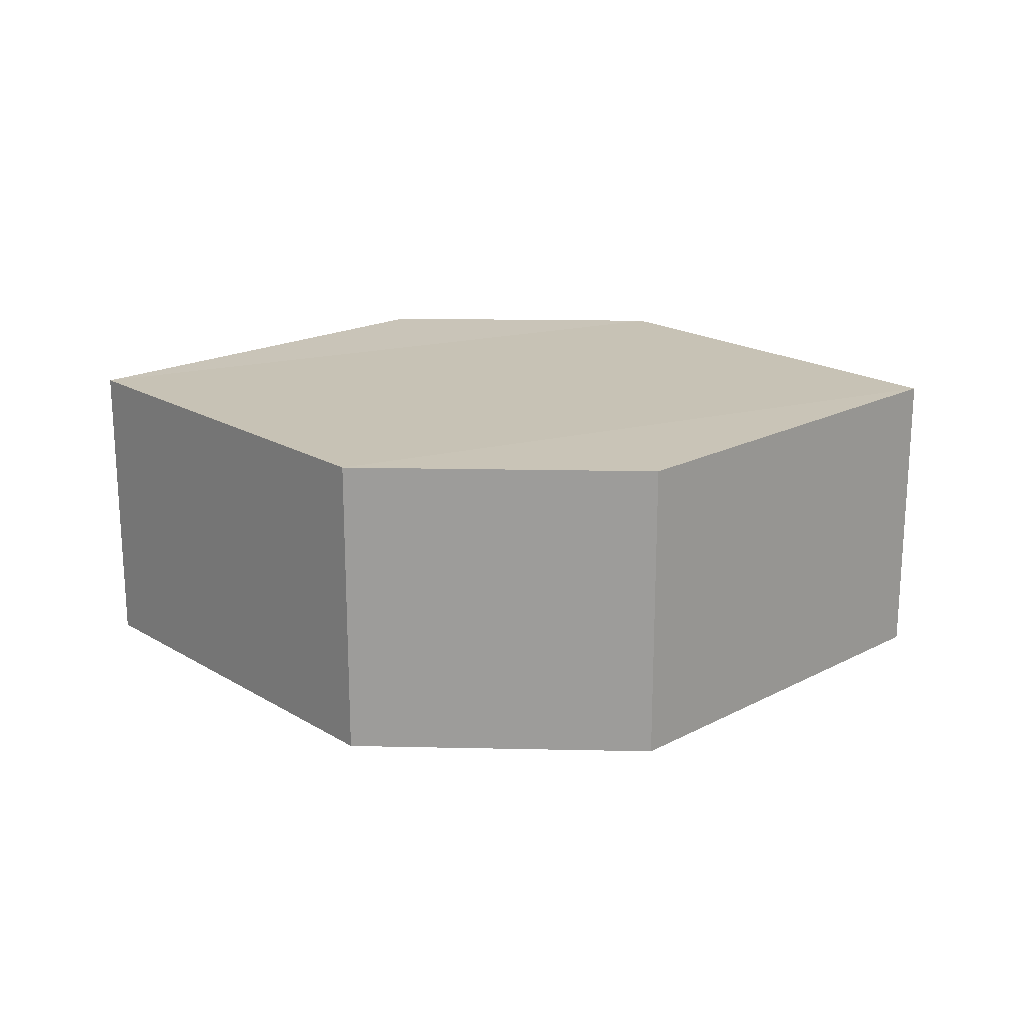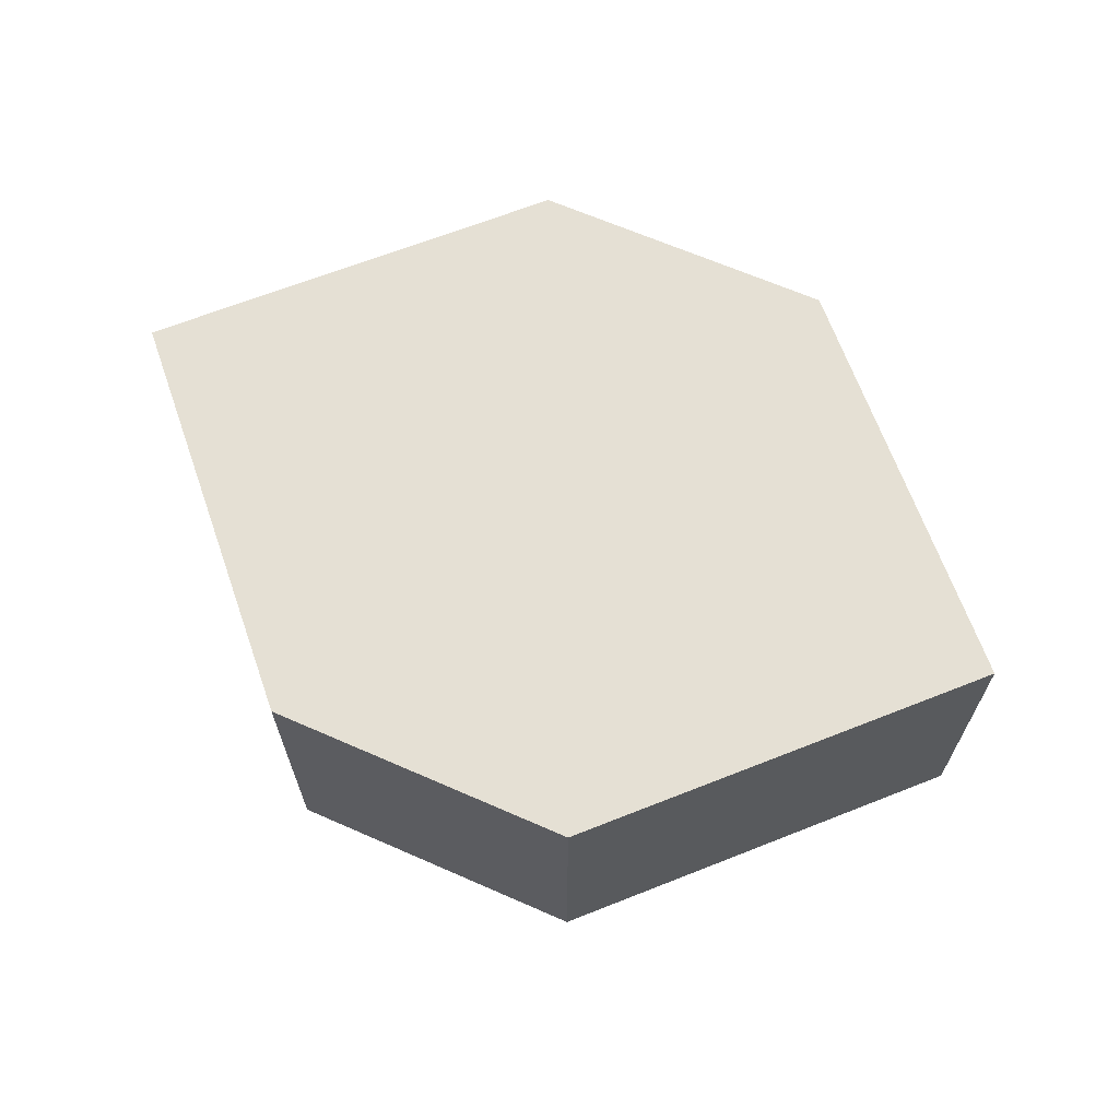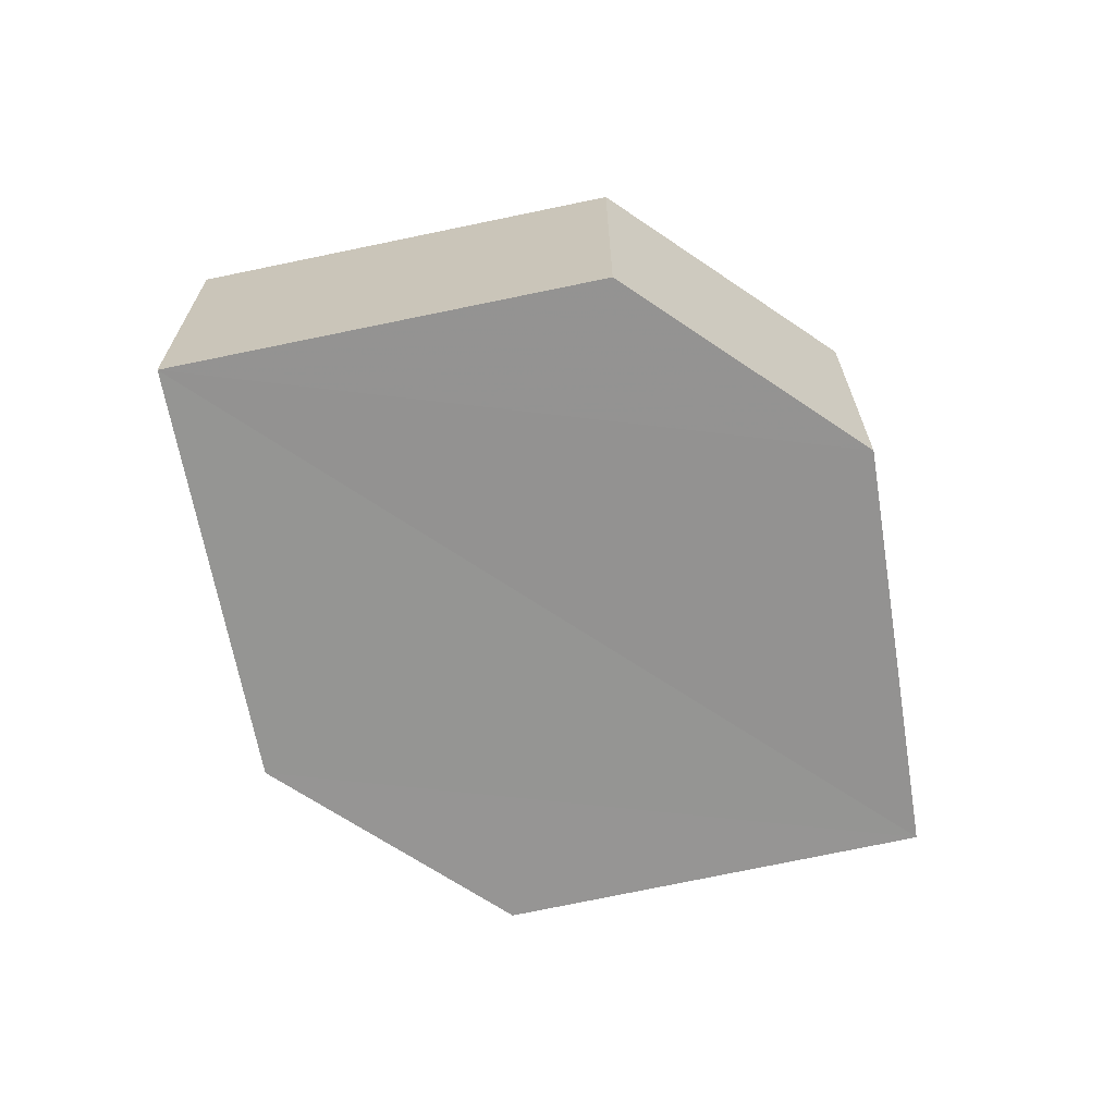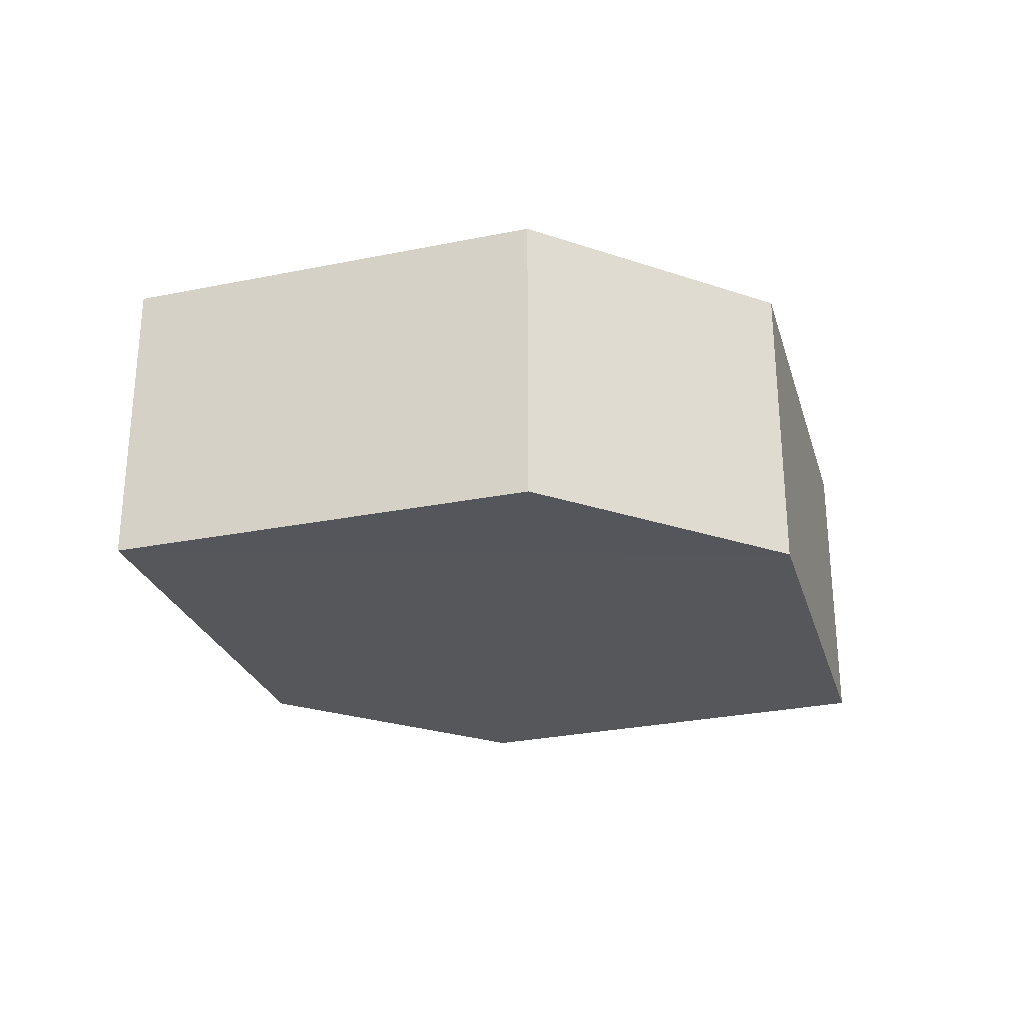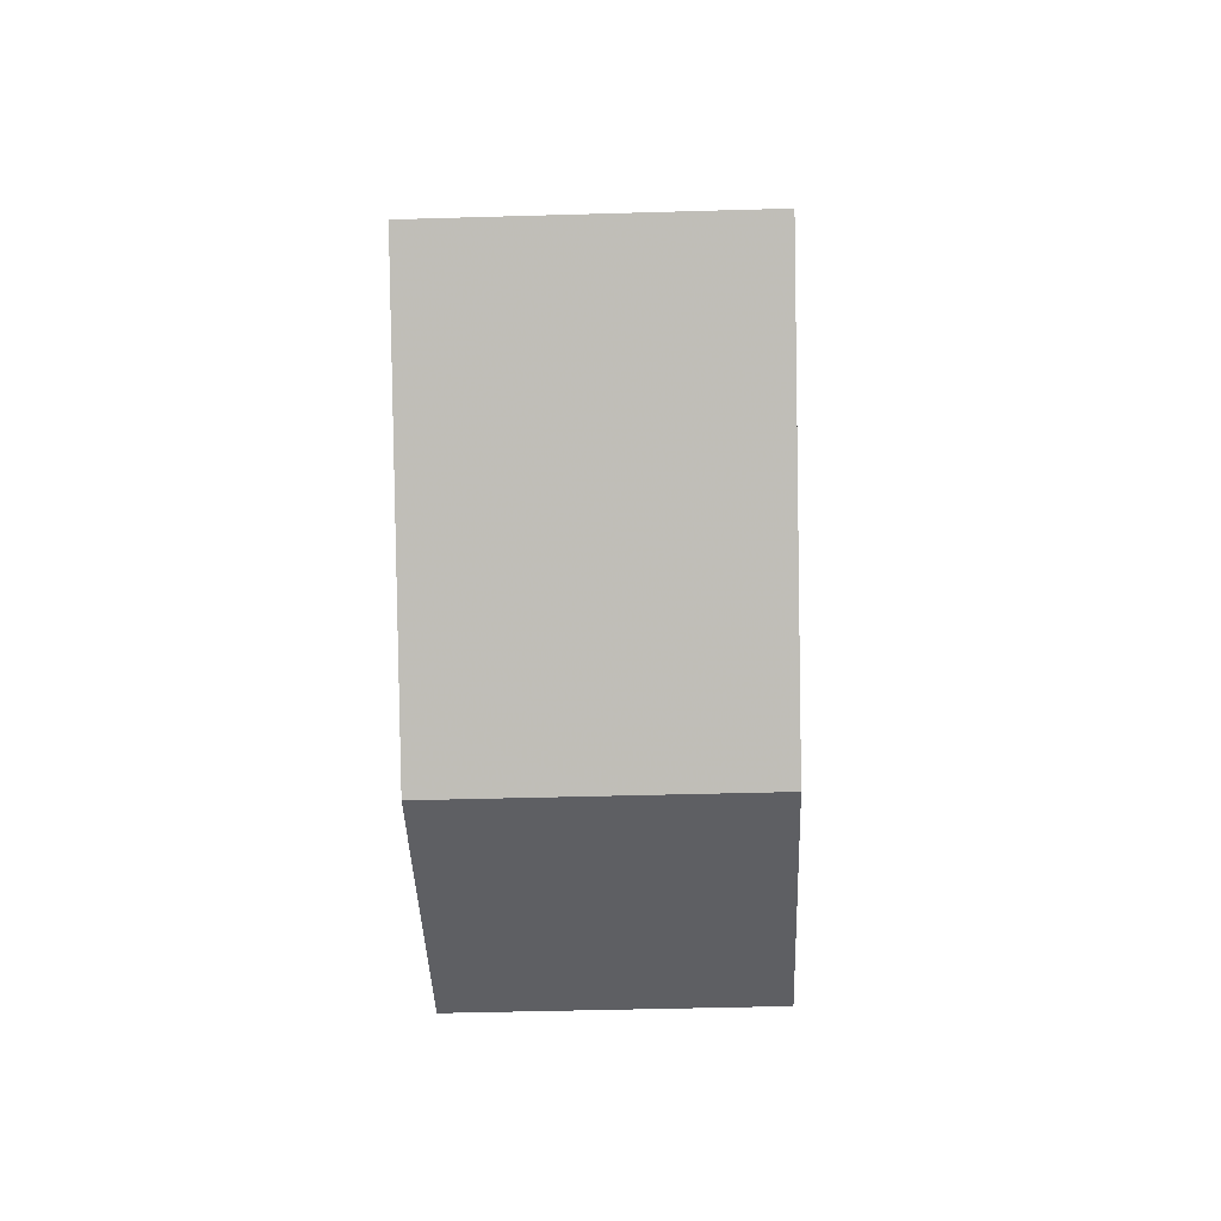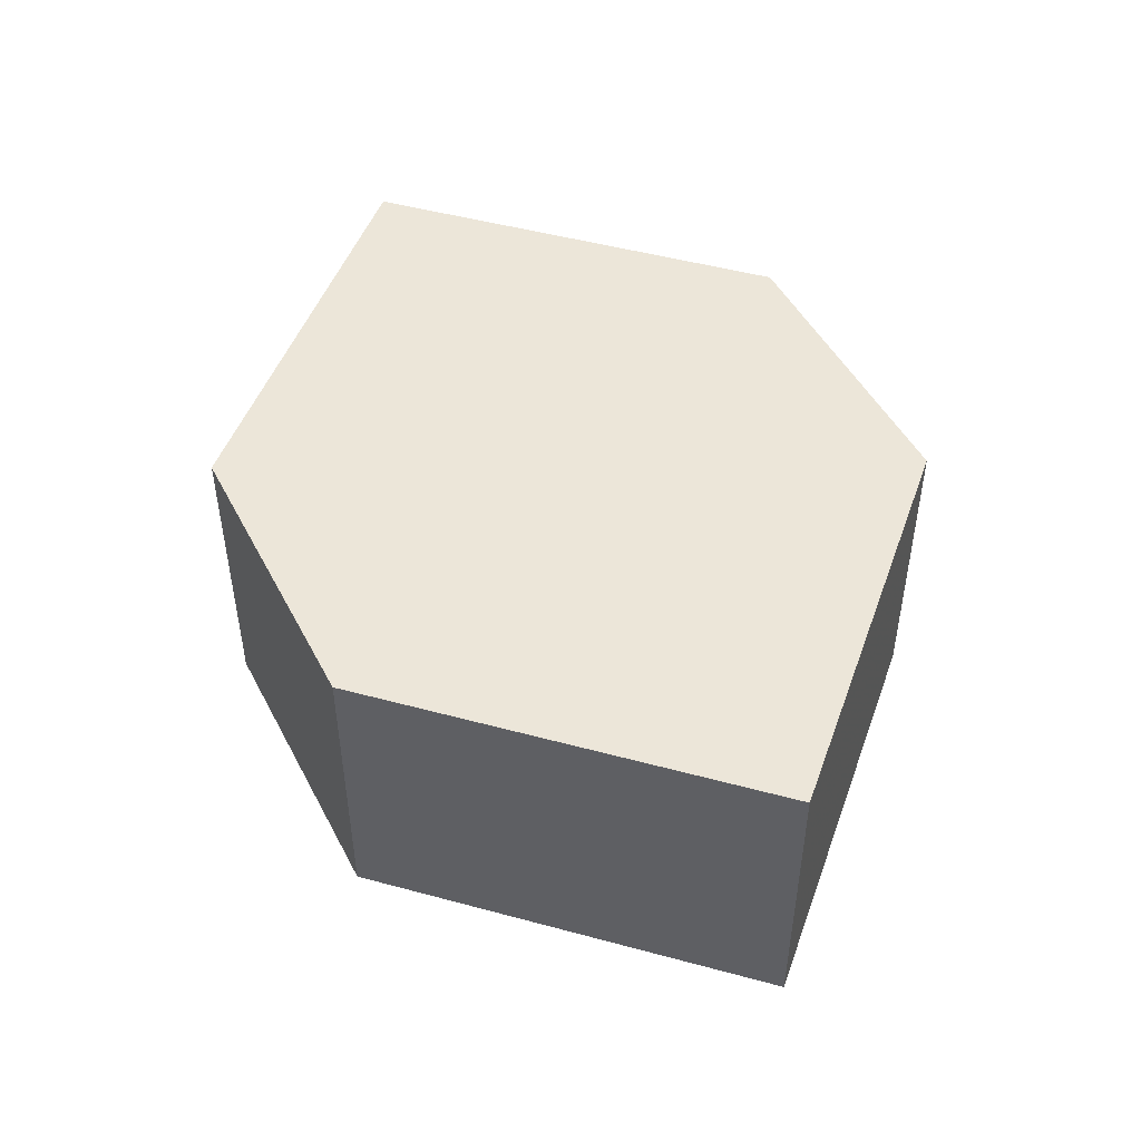
<metadata>
{"format":"obj","ext":"obj","renderer":"f3d","projection":"perspective","resolution":1024,"background":"white","views":[{"elev":19.3,"azim":-177.4,"up":"+Y"},{"elev":65.5,"azim":24.3,"up":"+Y"},{"elev":-66.7,"azim":145.9,"up":"+Y"},{"elev":-26.9,"azim":-28.1,"up":"+Y"},{"elev":-40.5,"azim":-88.4,"up":"+Z"},{"elev":48.2,"azim":63.1,"up":"+Y"}]}
</metadata>
<code>
o 11806
v 2227 1859 14.57
v 2227 1859 14.57
v 2227 1859 14.57
v 2227 1859 14.58
v 2227 1859 14.57
v 2227 1859 14.58
v 2227 1859 14.58
v 2227 1859 14.58
v 2227 1859 14.59
v 2227 1859 14.59
v 2227 1859 14.58
v 2227 1859 14.58
v 2227 1859 14.59
v 2227 1859 14.58
v 2227 1859 14.59
v 2227 1859 14.58
v 2227 1859 14.58
v 2227 1859 14.57
v 2227 1859 14.58
v 2227 1859 14.57
v 2227 1859 14.57
v 2227 1859 14.57
v 2227 1859 14.58
v 2227 1859 14.57
v 2227 1859 14.58
v 2227 1859 14.58
v 2227 1859 14.57
v 2227 1859 14.57
v 2227 1859 14.57
v 2227 1859 14.58
v 2227 1859 14.59
v 2227 1859 14.58
v 2227 1859 14.59
v 2227 1859 14.59
v 2227 1859 14.59
v 2227 1859 14.59
v 2227 1859 14.59
v 2227 1859 14.59
v 2227 1859 14.58
v 2227 1859 14.59
f 1 2 3
f 2 4 5
f 1 6 7
f 8 4 9
f 7 9 10
f 11 9 12
f 7 13 14
f 11 13 15
f 16 17 13
f 18 19 11
f 20 17 21
f 18 20 22
f 23 24 25
f 26 24 27
f 23 28 29
f 26 28 30
f 31 32 33
f 34 31 35
f 36 37 38
f 37 39 40

</code>
